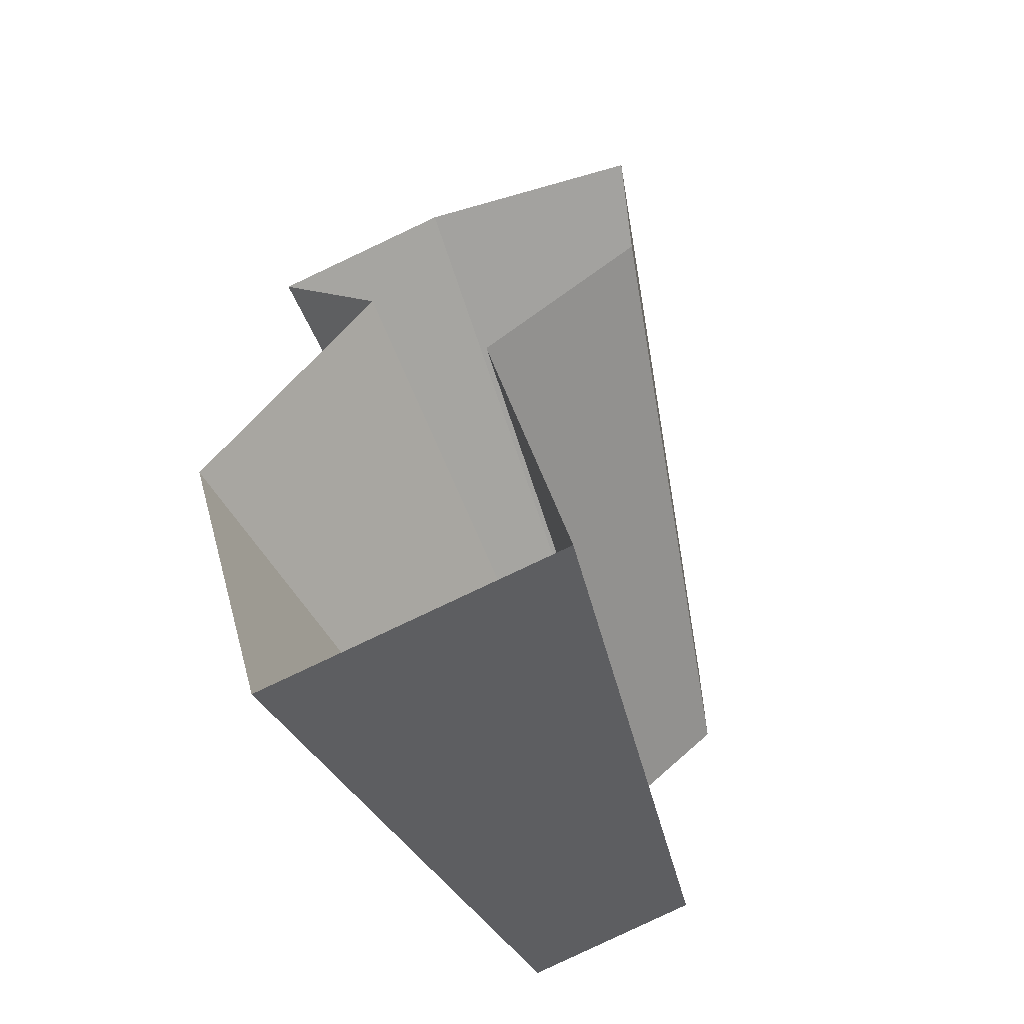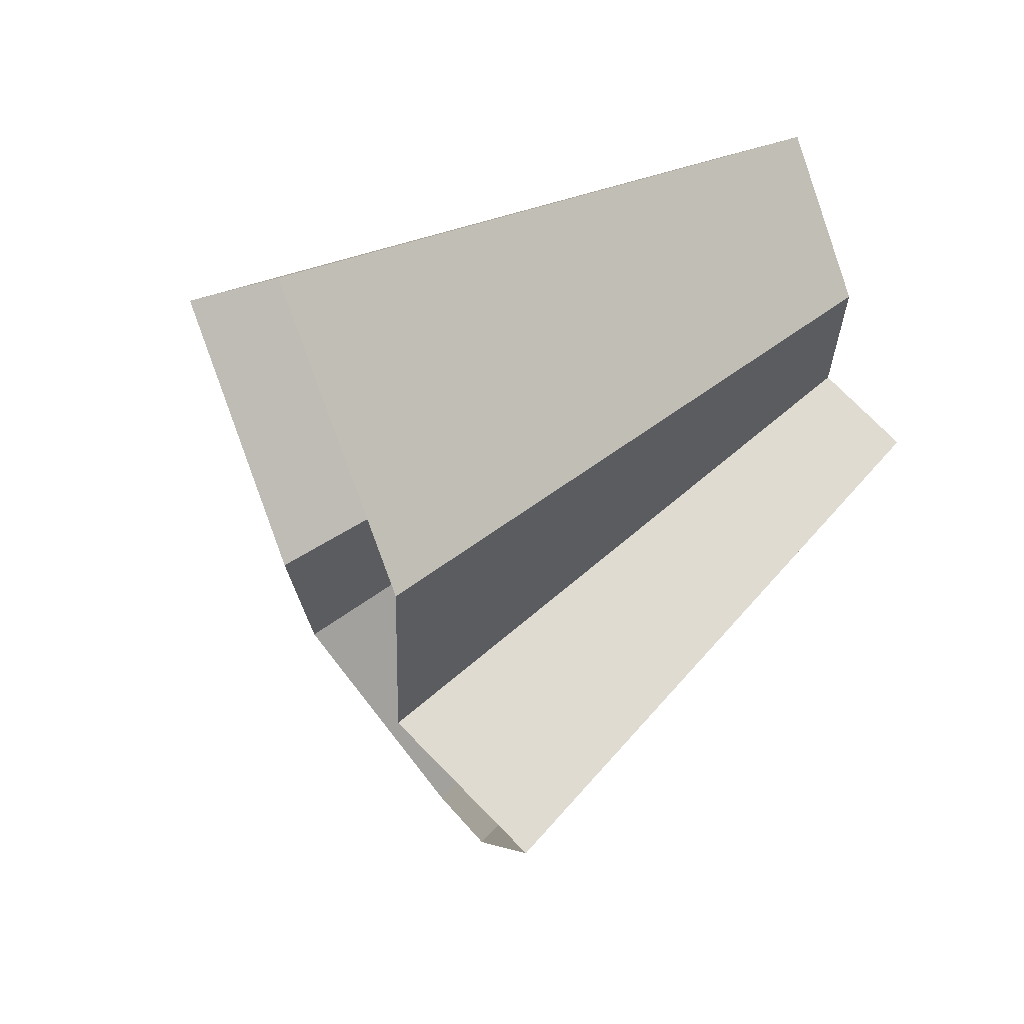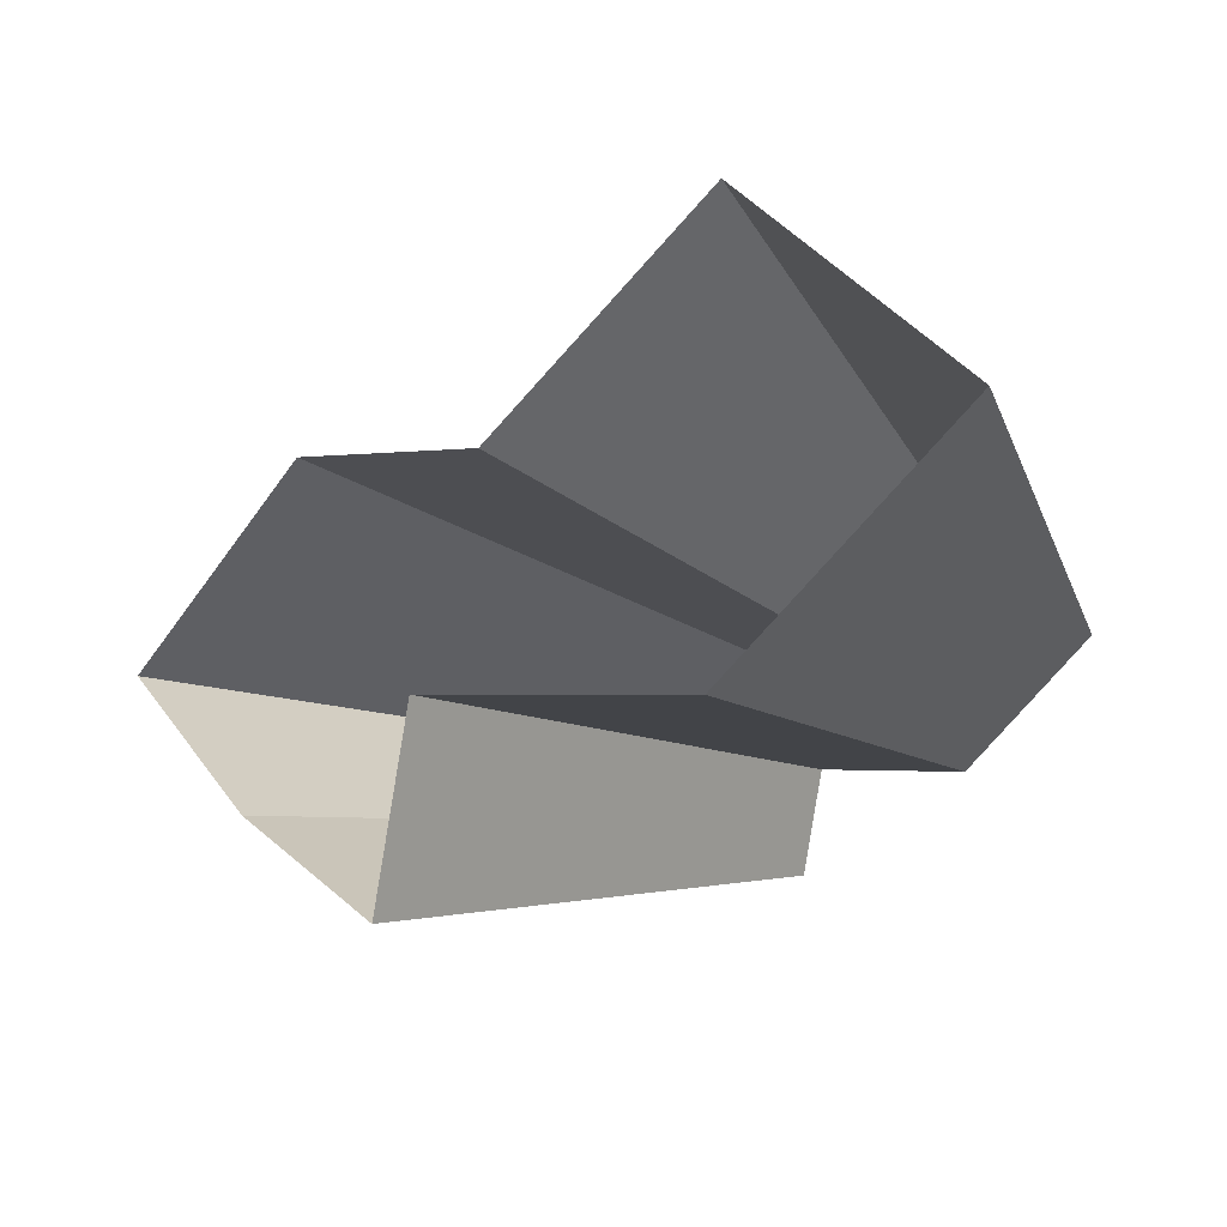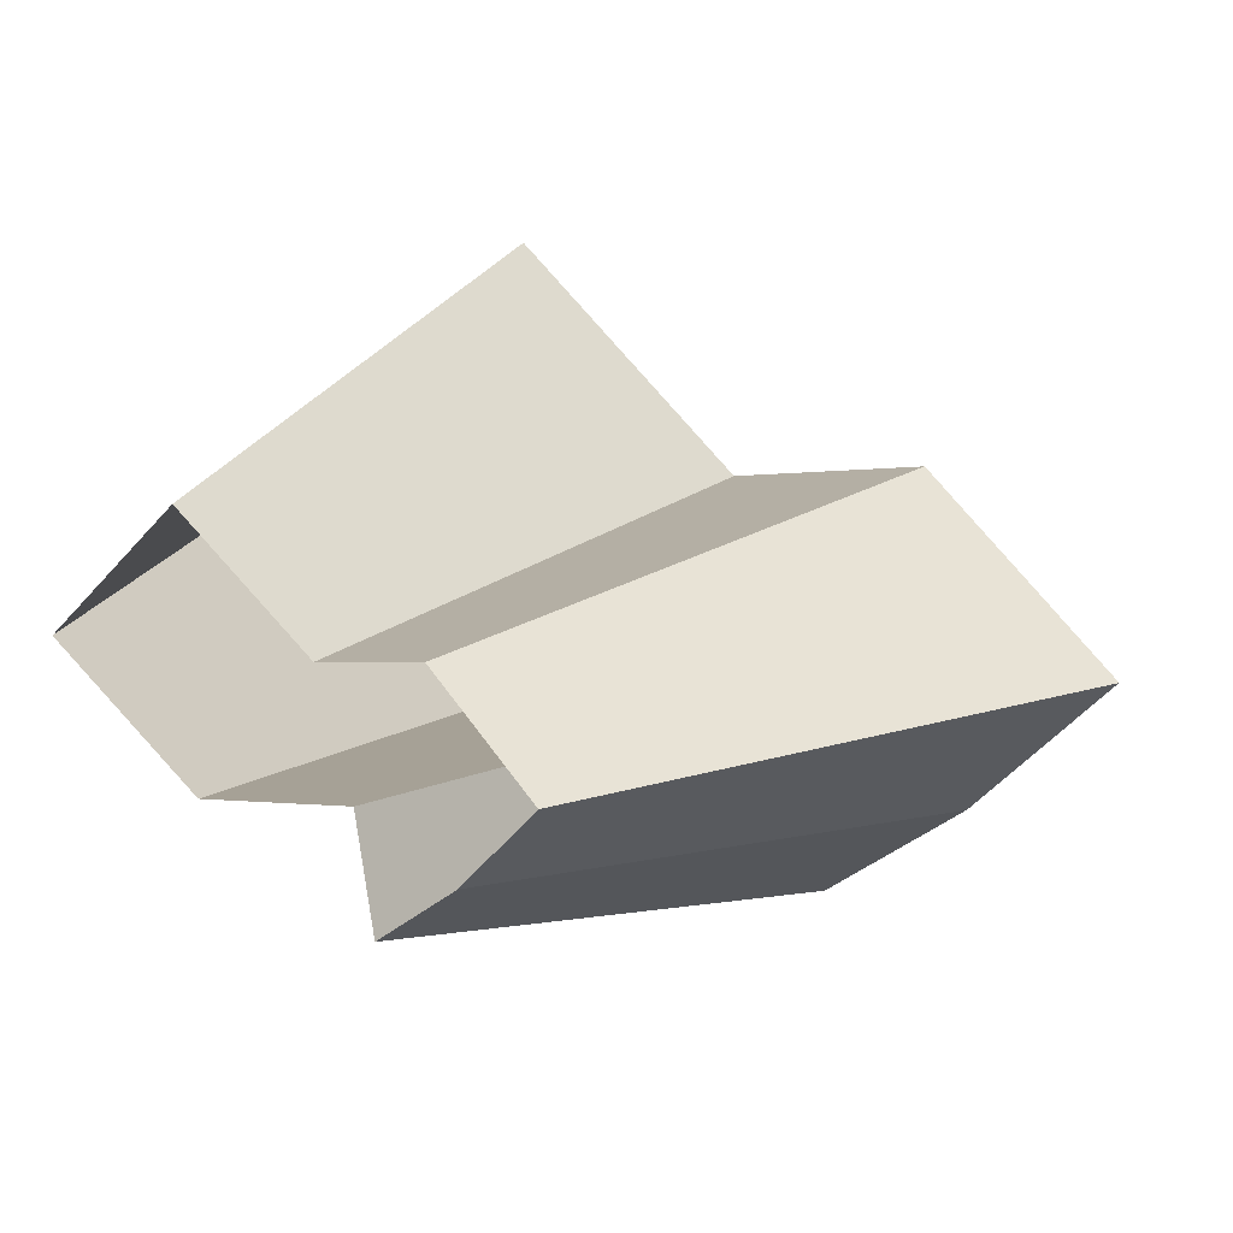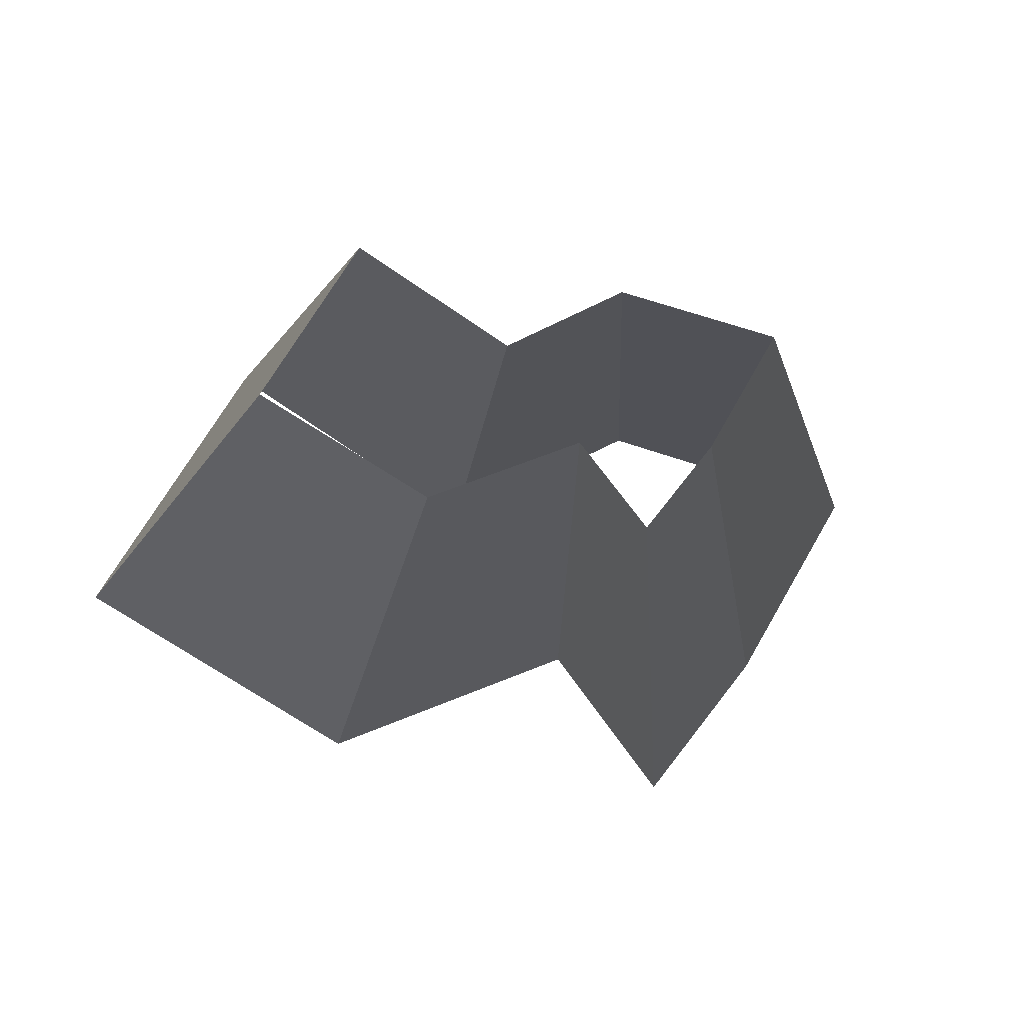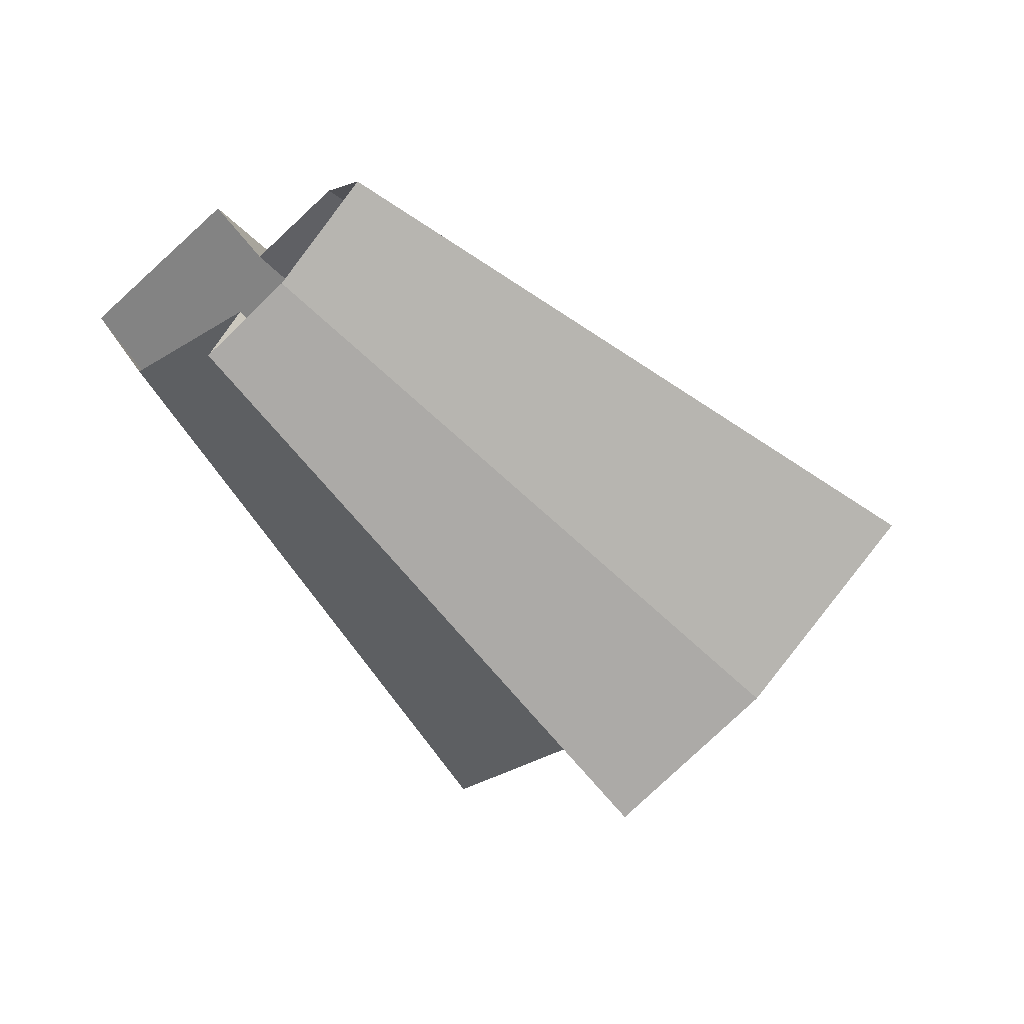
<metadata>
{"format":"obj","ext":"obj","renderer":"f3d","projection":"perspective","resolution":1024,"background":"white","views":[{"elev":79.2,"azim":113.6,"up":"+Z"},{"elev":-45.3,"azim":67.6,"up":"+Y"},{"elev":39.4,"azim":9.0,"up":"+Z"},{"elev":-40.4,"azim":-171.3,"up":"+Z"},{"elev":15.3,"azim":139.3,"up":"+Y"},{"elev":-10.1,"azim":-160.9,"up":"+Y"}]}
</metadata>
<code>
g shard37
v -0.22 -0.2649 0.2656
v -0.2097 -0.2197 0.311
v -0.2653 -0.194 0.2831
v -0.1423 -0.2865 0.2946
v -0.1553 -0.169 0.3652
v -0.08288 -0.2346 0.3545
v -0.2674 -0.2655 0.2172
v -0.224 -0.3012 0.2191
v -0.3109 -0.2139 0.2163
v -0.3775 -0.3954 0.5599
v -0.4775 -0.3491 0.5095
v -0.396 -0.4768 0.478
v -0.2562 -0.5157 0.5302
v -0.2796 -0.3041 0.6574
v -0.1492 -0.4222 0.6382
v -0.4032 -0.5422 0.3944
v -0.4813 -0.478 0.391
v -0.5596 -0.385 0.3894
v -0.2097 -0.2197 0.311
v -0.3775 -0.3954 0.5599
v -0.2562 -0.5157 0.5302
v -0.1423 -0.2865 0.2946
v -0.1553 -0.169 0.3652
v -0.2796 -0.3041 0.6574
v -0.1492 -0.4222 0.6382
v -0.08288 -0.2346 0.3545
v -0.22 -0.2649 0.2656
v -0.396 -0.4768 0.478
v -0.4032 -0.5422 0.3944
v -0.224 -0.3012 0.2191
v -0.2674 -0.2655 0.2172
v -0.4813 -0.478 0.391
v -0.3109 -0.2139 0.2163
v -0.5596 -0.385 0.3894
v -0.4775 -0.3491 0.5095
v -0.2653 -0.194 0.2831
g shard37_0
f 10 11 3
f 2 10 3
f 12 13 4
f 1 12 4
f 14 20 19
f 5 14 19
f 21 15 6
f 22 21 6
f 25 24 23
f 26 25 23
f 17 16 8
f 7 17 8
f 29 28 27
f 30 29 27
f 18 32 31
f 9 18 31
f 35 34 33
f 36 35 33

</code>
